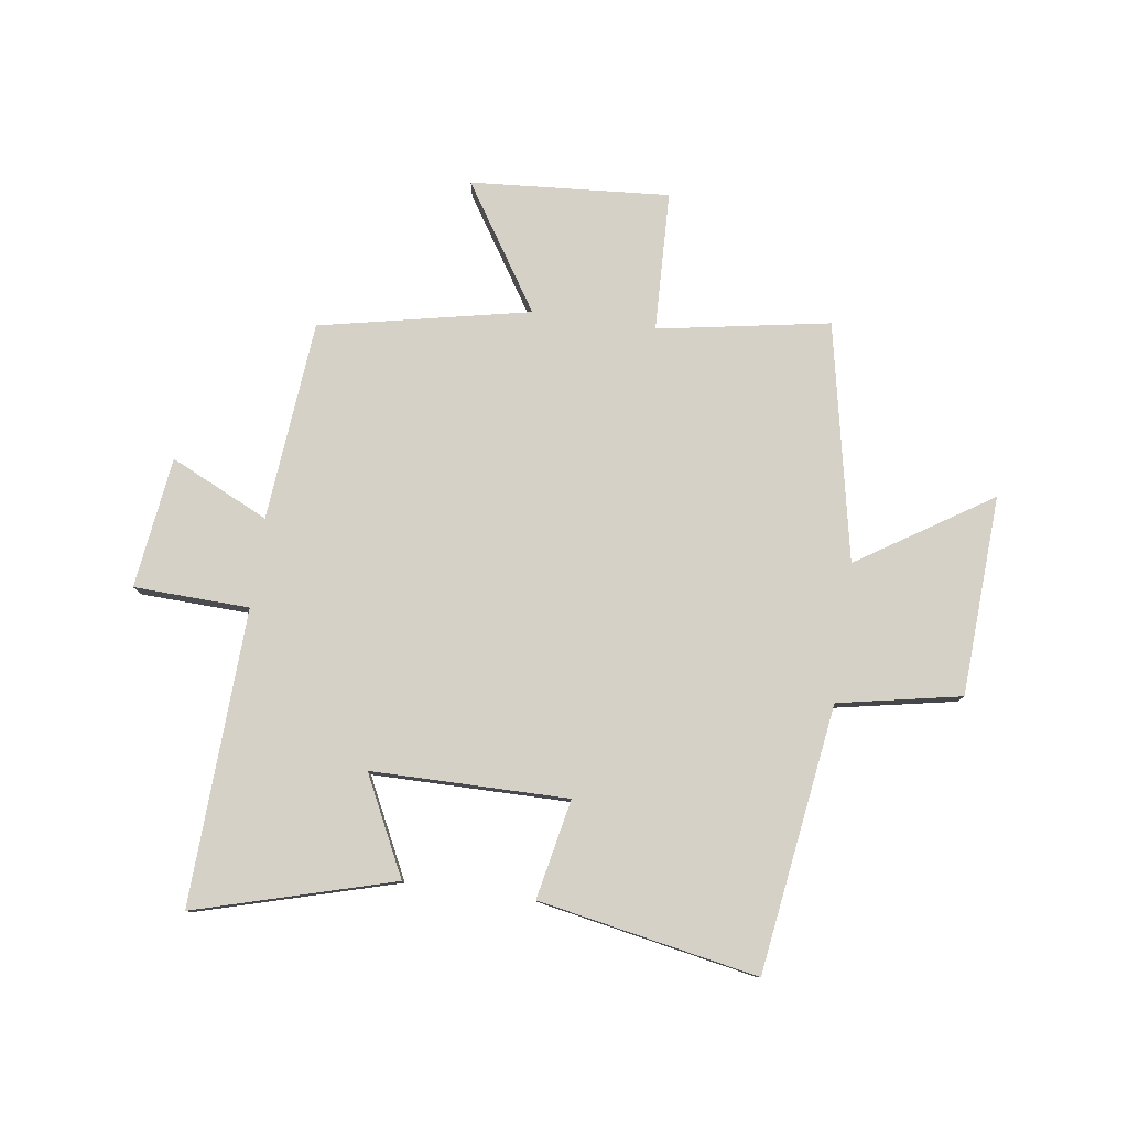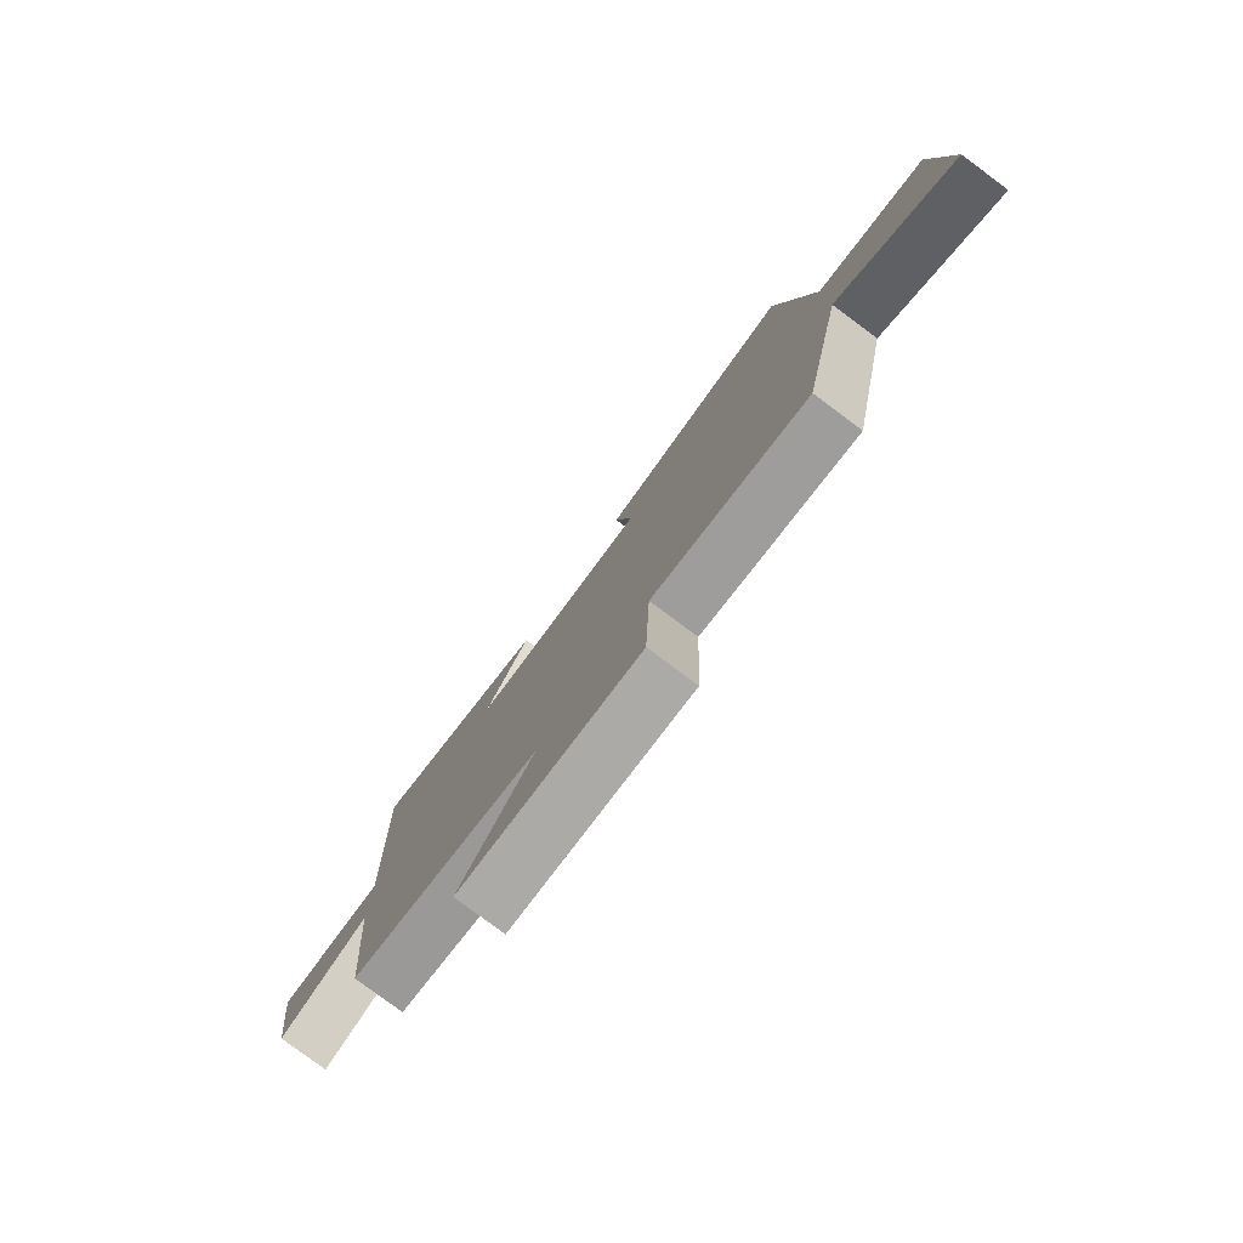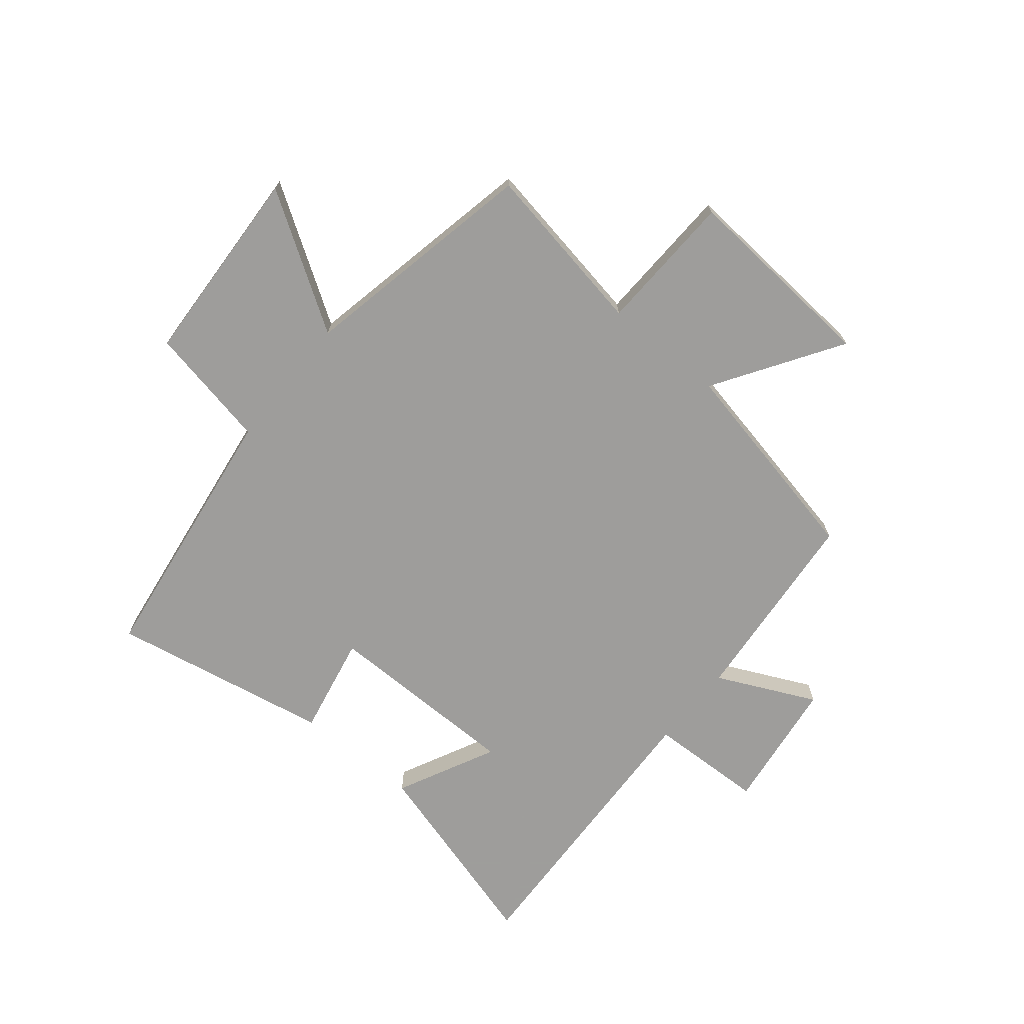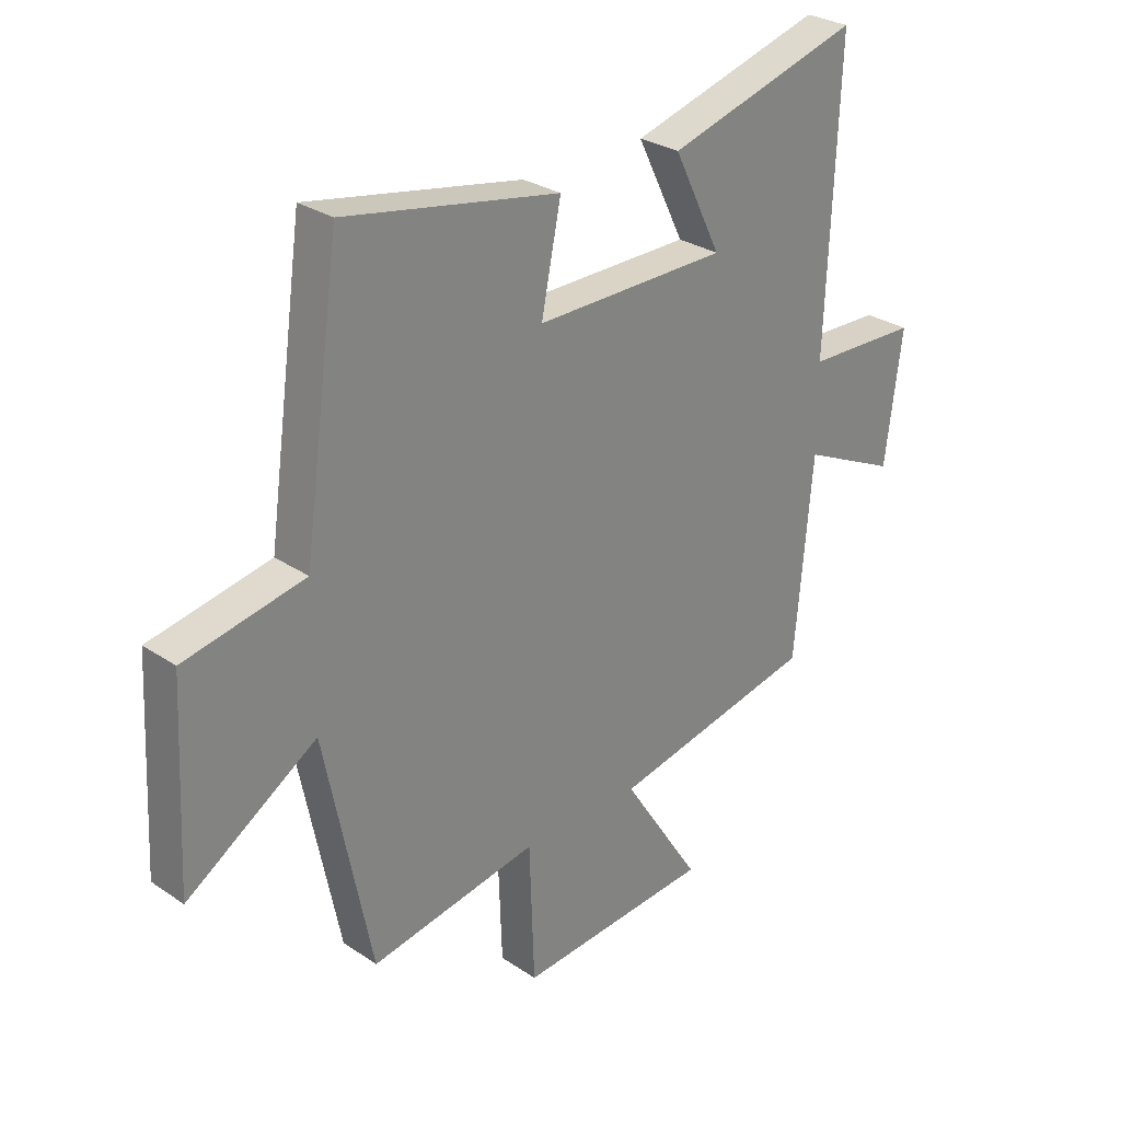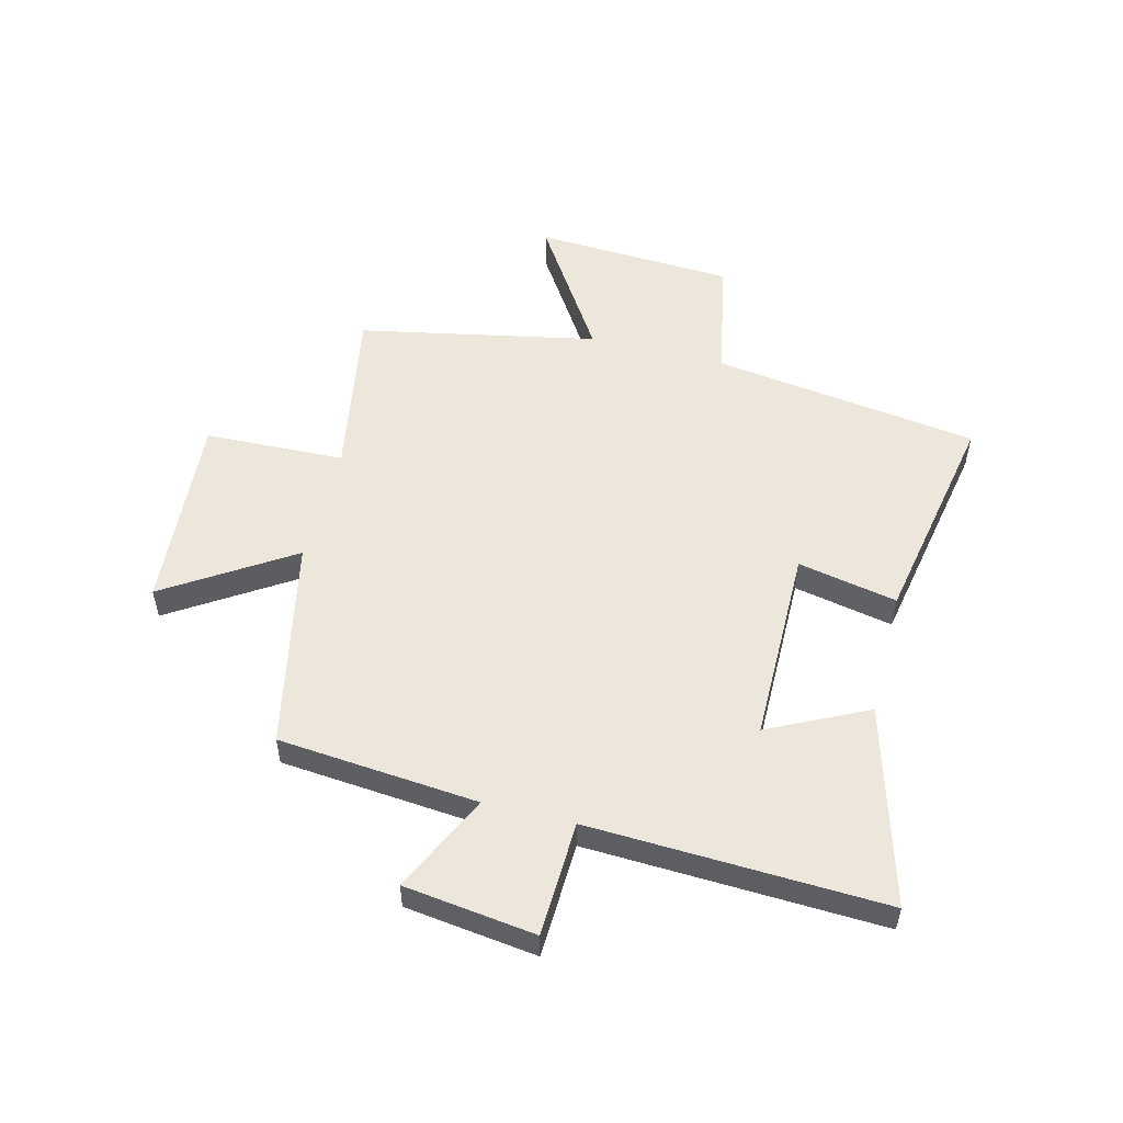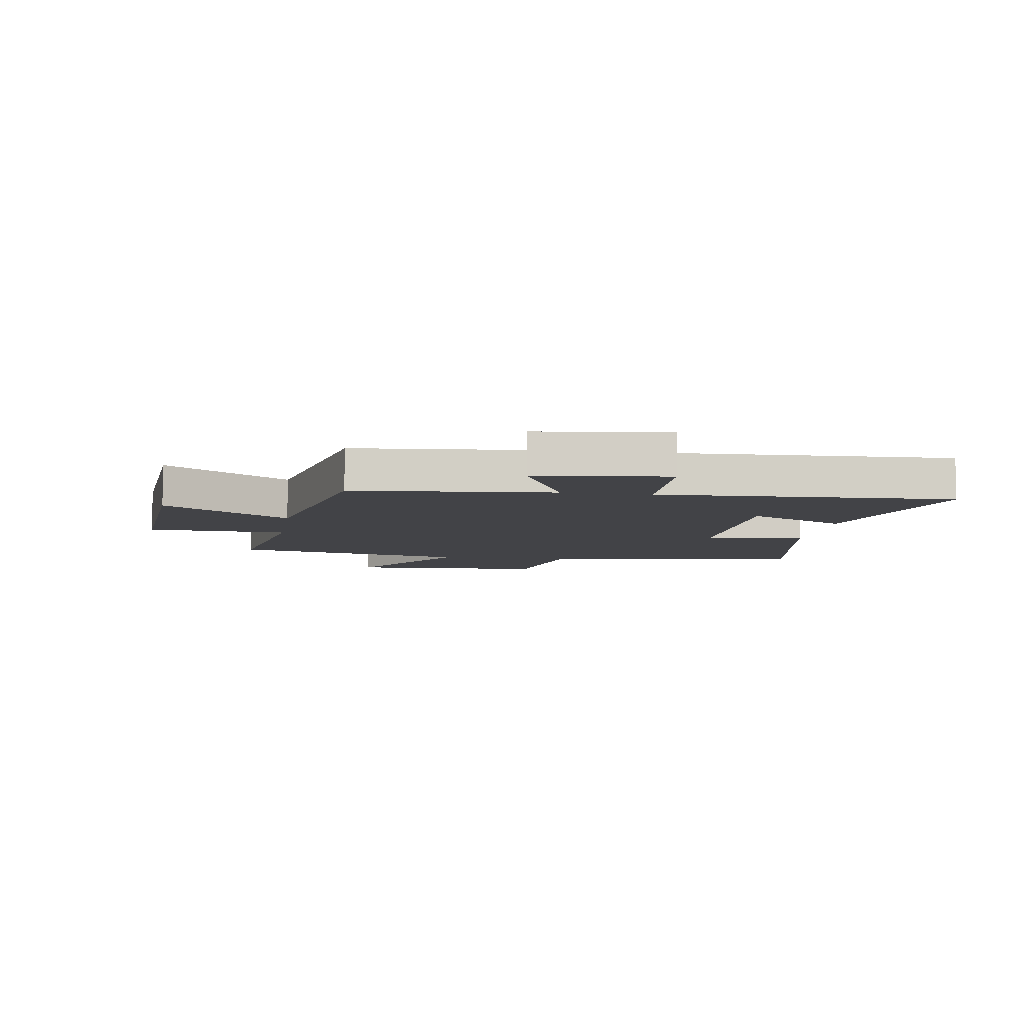
<metadata>
{"format":"obj","ext":"obj","renderer":"f3d","projection":"perspective","resolution":1024,"background":"white","views":[{"elev":79.3,"azim":8.1,"up":"+Y"},{"elev":-79.8,"azim":53.4,"up":"+Z"},{"elev":-70.7,"azim":140.7,"up":"+Y"},{"elev":28.7,"azim":135.2,"up":"+Z"},{"elev":53.3,"azim":-75.7,"up":"+Y"},{"elev":-7.5,"azim":-98.7,"up":"+Y"}]}
</metadata>
<code>
v -0.521 0.07 0.599
v -0.174 0.07 0.5
v -0.259 0.07 0.328
v 0.085 0.07 0.326
v 0.05 0.07 0.5
v 0.434 0.07 0.572
v 0.5 0.07 0.105
v 0.715 0.07 0.063
v 0.733 0.07 -0.287
v 0.5 0.07 -0.137
v 0.416 0.07 -0.553
v 0.115 0.07 -0.5
v 0.106 0.07 -0.745
v -0.242 0.07 -0.719
v -0.101 0.07 -0.5
v -0.469 0.07 -0.423
v -0.5 0.07 -0.073
v -0.672 0.07 -0.154
v -0.702 0.07 0.076
v -0.5 0.07 0.083
v -0.521 0 0.599
v -0.174 0 0.5
v -0.259 0 0.328
v 0.085 0 0.326
v 0.05 0 0.5
v 0.434 0 0.572
v 0.5 0 0.105
v 0.715 0 0.063
v 0.733 0 -0.287
v 0.5 0 -0.137
v 0.416 0 -0.553
v 0.115 0 -0.5
v 0.106 0 -0.745
v -0.242 0 -0.719
v -0.101 0 -0.5
v -0.469 0 -0.423
v -0.5 0 -0.073
v -0.672 0 -0.154
v -0.702 0 0.076
v -0.5 0 0.083
f 17 18 19 20
f 15 16 17 20
f 15 20 1
f 12 13 14 15
f 12 15 1
f 10 11 12
f 7 8 9 10
f 4 5 6 7
f 3 4 7 10
f 1 2 3
f 12 1 3
f 3 10 12
f 40 39 38 37
f 40 37 36 35
f 21 40 35
f 35 34 33 32
f 21 35 32
f 32 31 30
f 30 29 28 27
f 27 26 25 24
f 30 27 24 23
f 23 22 21
f 23 21 32
f 32 30 23
f 1 21 22 2
f 2 22 23 3
f 3 23 24 4
f 4 24 25 5
f 5 25 26 6
f 6 26 27 7
f 7 27 28 8
f 8 28 29 9
f 9 29 30 10
f 10 30 31 11
f 11 31 32 12
f 12 32 33 13
f 13 33 34 14
f 14 34 35 15
f 15 35 36 16
f 16 36 37 17
f 17 37 38 18
f 18 38 39 19
f 19 39 40 20
f 20 40 21 1

</code>
